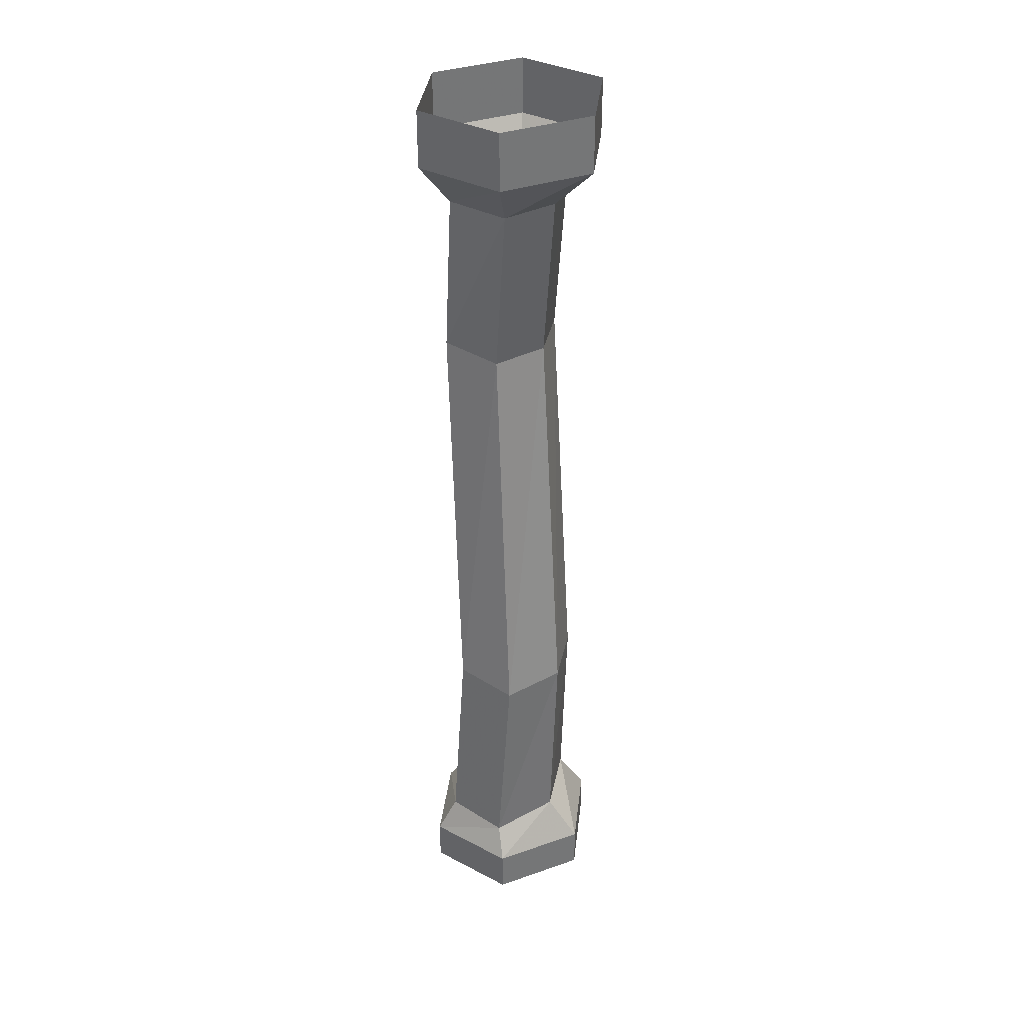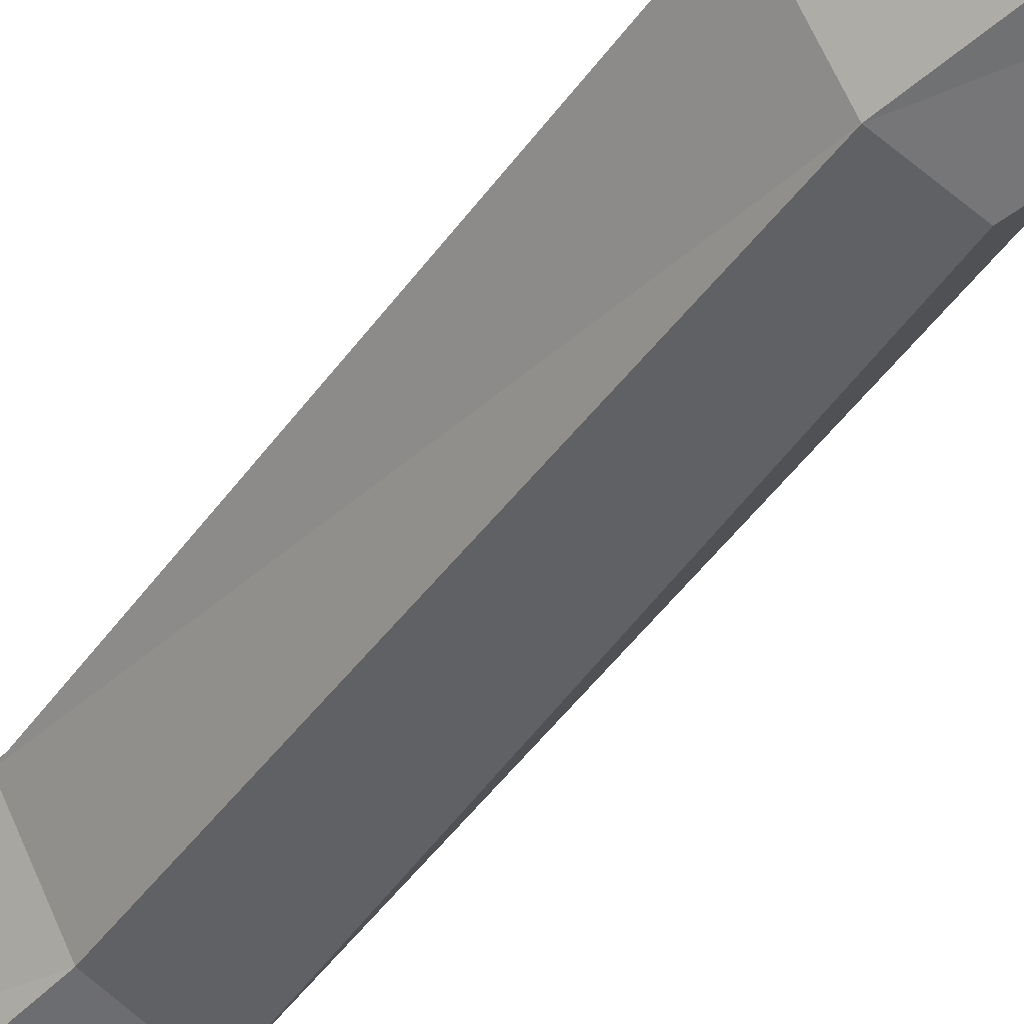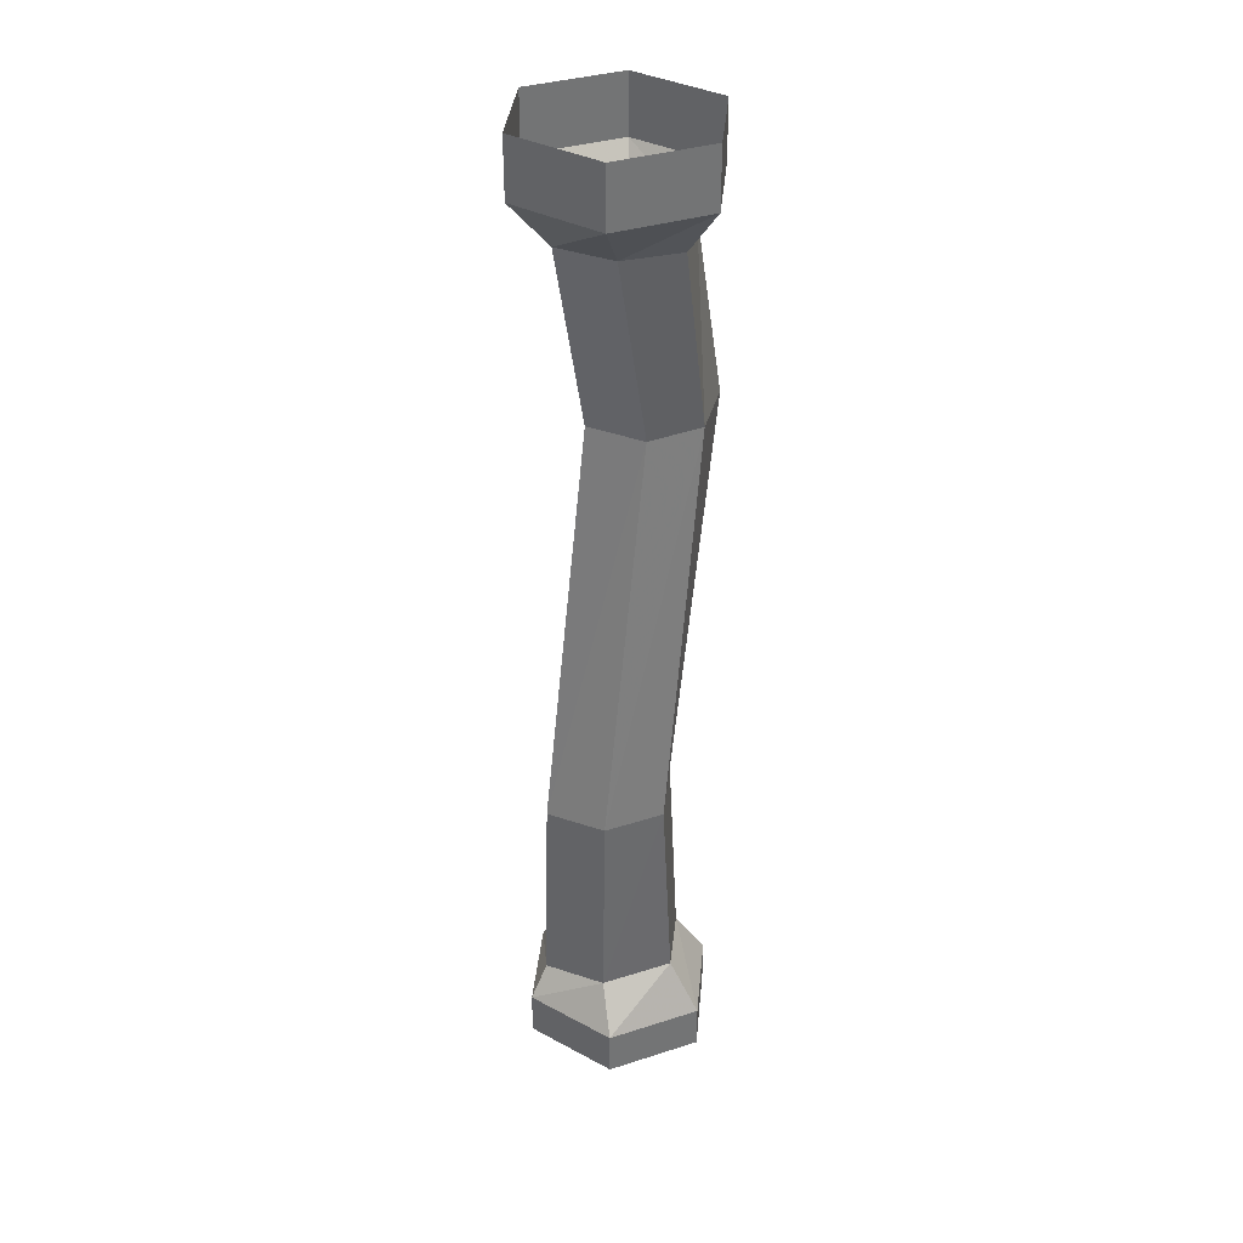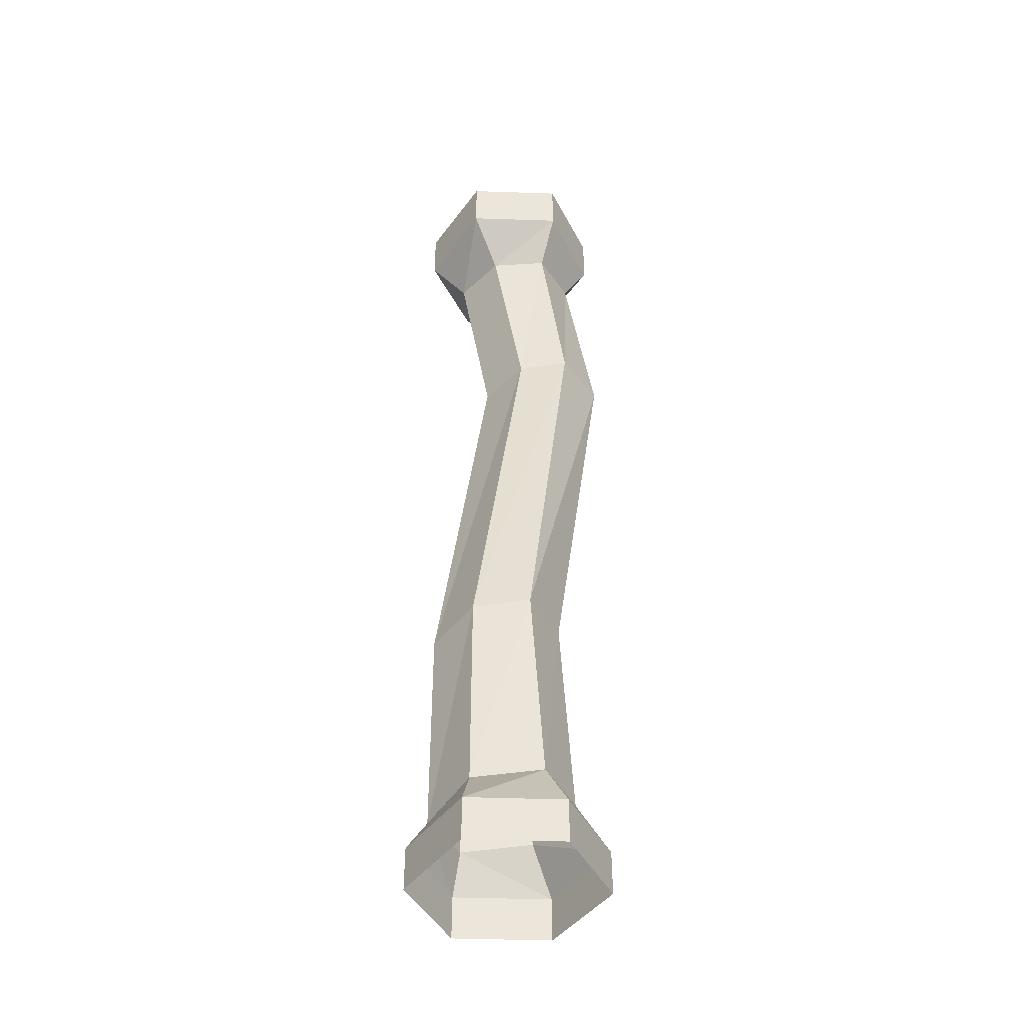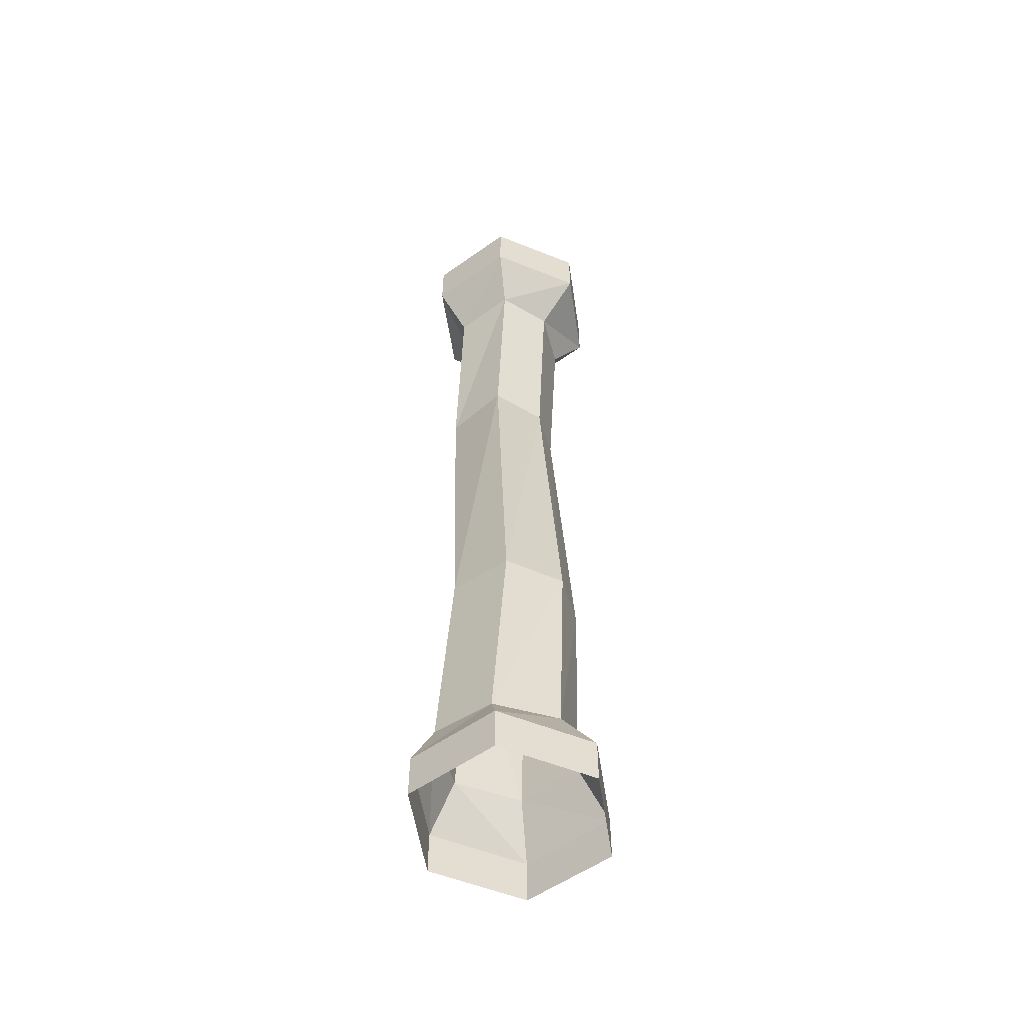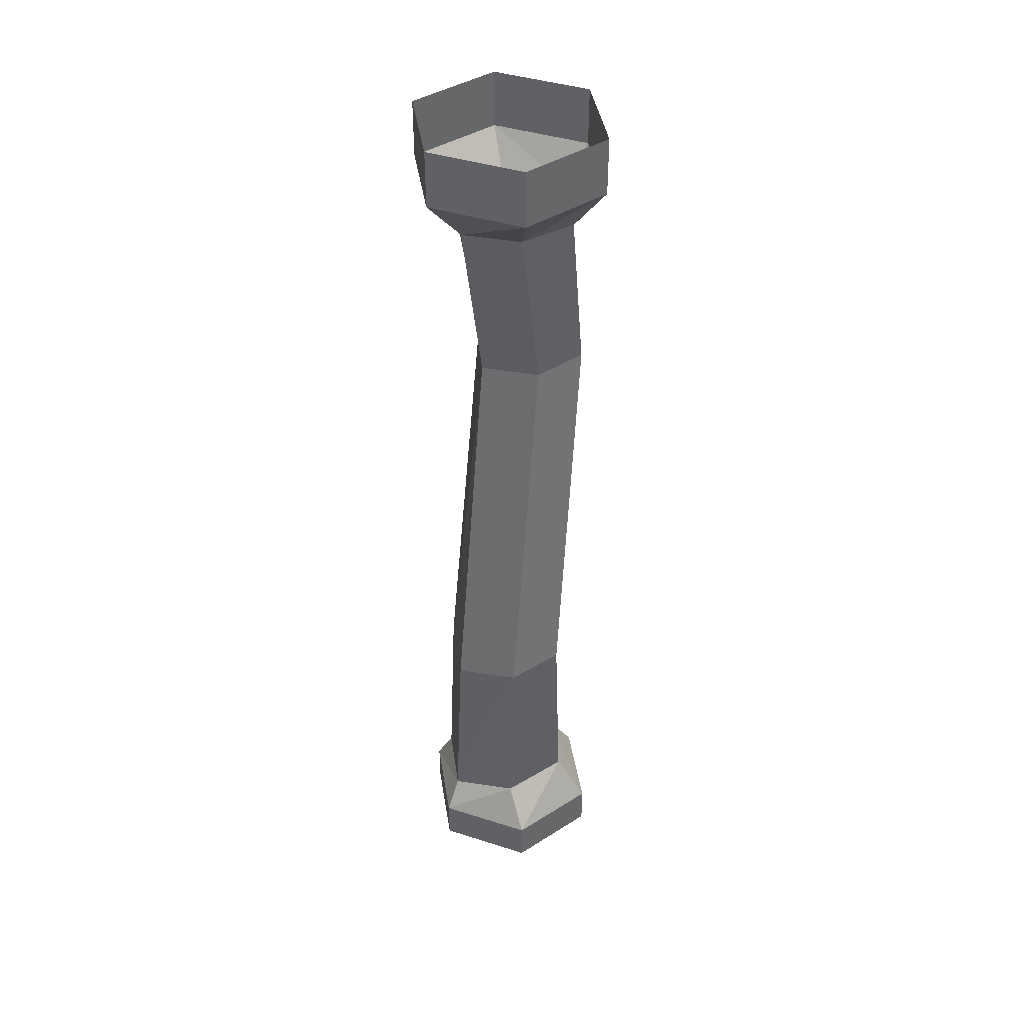
<metadata>
{"format":"obj","ext":"obj","renderer":"f3d","projection":"perspective","resolution":1024,"background":"white","views":[{"elev":34.9,"azim":96.6,"up":"+Z"},{"elev":-47.6,"azim":-39.7,"up":"+Y"},{"elev":35.3,"azim":157.0,"up":"+Z"},{"elev":-44.4,"azim":177.8,"up":"+Z"},{"elev":-55.0,"azim":98.6,"up":"+Z"},{"elev":41.6,"azim":142.7,"up":"+Z"}]}
</metadata>
<code>
v 0.03125 -0.1641 0.2344
v -0.01562 -0.2344 0.2344
v 0.05469 -0.2109 -0.25
v 0.09375 -0.1406 -0.2578
v -0.01562 -0.1094 0.2344
v 0.02344 -0.09375 0.4531
v 0.07031 -0.1484 0.4531
v 0.03125 -0.2188 0.4531
v -0.07031 -0.2266 0.2344
v -0.01562 -0.2031 -0.2422
v -0.03125 -0.2188 -0.5
v 0.05469 -0.2266 -0.5078
v 0.09375 -0.1562 -0.5156
v 0.04688 -0.07812 -0.25
v -0.07812 -0.1016 0.2422
v -0.04688 -0.08594 0.4531
v -0.0625 -0.04688 0.5078
v 0.05469 -0.04688 0.5078
v 0.1172 -0.1484 0.5078
v 0.0625 -0.25 0.5078
v -0.03906 -0.2109 0.4531
v -0.125 -0.1641 0.2422
v -0.0625 -0.1406 -0.2344
v -0.07812 -0.1484 -0.4922
v -0.1172 -0.1484 -0.5547
v -0.05469 -0.25 -0.5547
v 0.0625 -0.25 -0.5547
v 0.1172 -0.1484 -0.5547
v 0.04688 -0.08594 -0.5
v -0.02344 -0.07031 -0.2422
v -0.08594 -0.1484 0.4609
v -0.1172 -0.1484 0.5078
v -0.1172 -0.1484 0.5781
v -0.0625 -0.04688 0.5781
v 0.05469 -0.04688 0.5781
v 0.1172 -0.1484 0.5781
v 0.0625 -0.25 0.5781
v -0.05469 -0.25 0.5078
v -0.03906 -0.07812 -0.4922
v -0.0625 -0.04688 -0.5547
v -0.0625 -0.04688 -0.6094
v -0.1172 -0.1484 -0.6094
v -0.05469 -0.25 -0.6094
v 0.0625 -0.25 -0.6094
v 0.1172 -0.1484 -0.6094
v 0.05469 -0.04688 -0.5547
v -0.05469 -0.25 0.5781
v 0.05469 -0.04688 -0.6094
f 1 2 3
f 1 3 4
f 1 4 5
f 1 5 6
f 1 6 7
f 1 7 2
f 2 7 8
f 2 8 9
f 2 9 10
f 2 10 3
f 3 10 11
f 3 11 12
f 3 12 4
f 4 12 13
f 4 13 14
f 4 14 5
f 5 14 15
f 5 15 16
f 5 16 6
f 6 16 17
f 6 17 18
f 6 18 7
f 7 18 19
f 7 19 8
f 8 19 20
f 8 20 21
f 8 21 9
f 9 21 22
f 9 22 23
f 9 23 10
f 10 23 24
f 10 24 11
f 11 24 25
f 11 25 26
f 11 26 12
f 12 26 27
f 12 27 13
f 13 27 28
f 13 28 29
f 13 29 14
f 14 29 30
f 14 30 15
f 15 30 22
f 15 22 31
f 15 31 16
f 16 31 32
f 16 32 17
f 17 32 33
f 17 33 34
f 17 34 18
f 18 34 35
f 18 35 19
f 19 35 36
f 19 36 20
f 20 36 37
f 20 37 38
f 20 38 21
f 21 38 31
f 21 31 22
f 22 30 23
f 23 30 39
f 23 39 24
f 24 39 40
f 24 40 25
f 25 40 41
f 25 41 42
f 25 42 26
f 26 42 43
f 26 43 27
f 27 43 44
f 27 44 28
f 28 44 45
f 28 45 46
f 28 46 29
f 29 46 39
f 29 39 30
f 31 38 32
f 32 38 47
f 32 47 33
f 38 37 47
f 39 46 40
f 40 46 48
f 40 48 41
f 46 45 48

</code>
